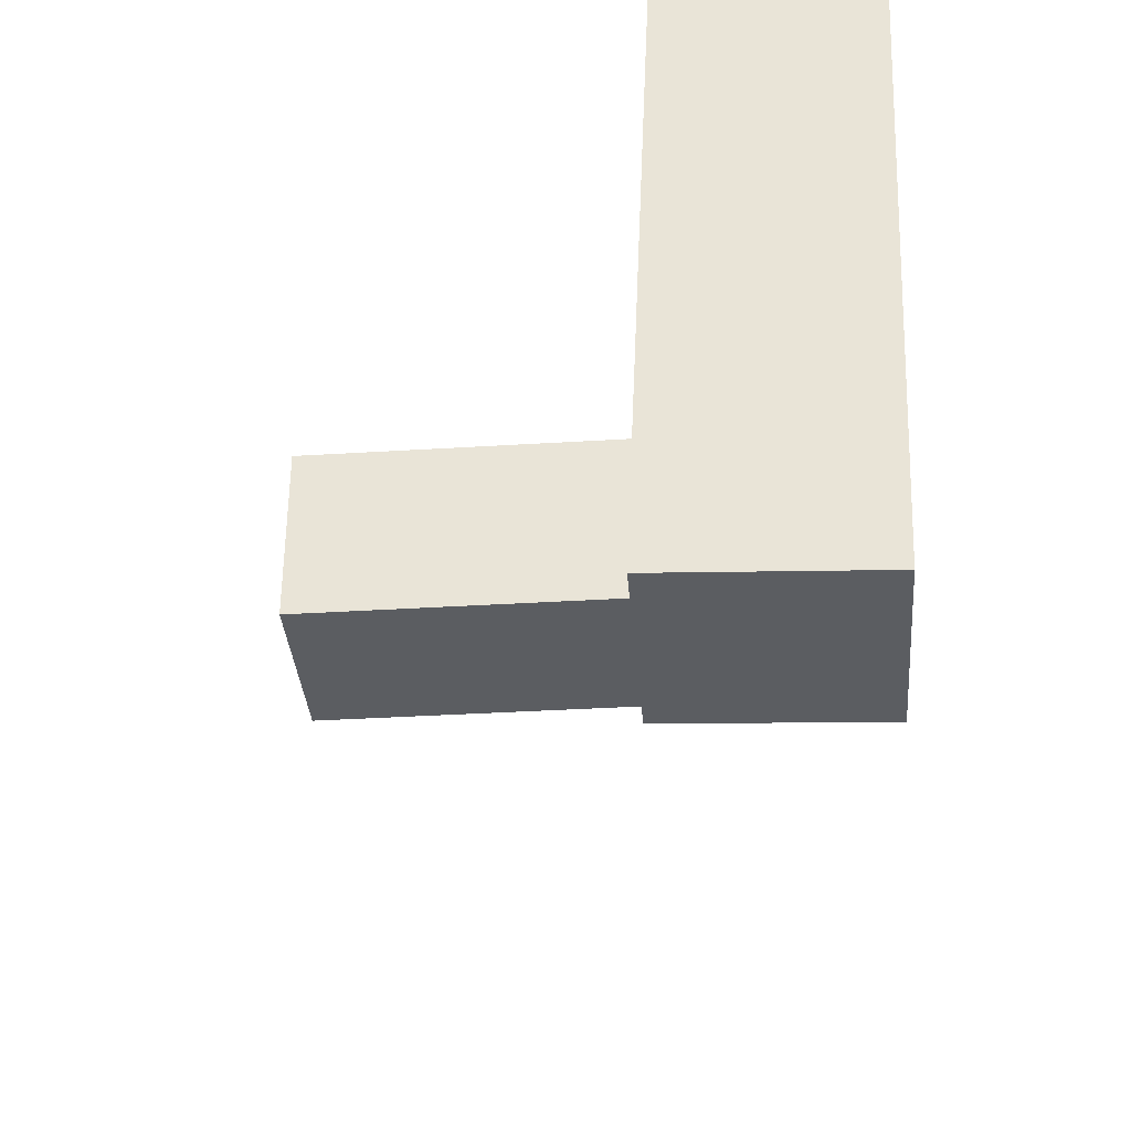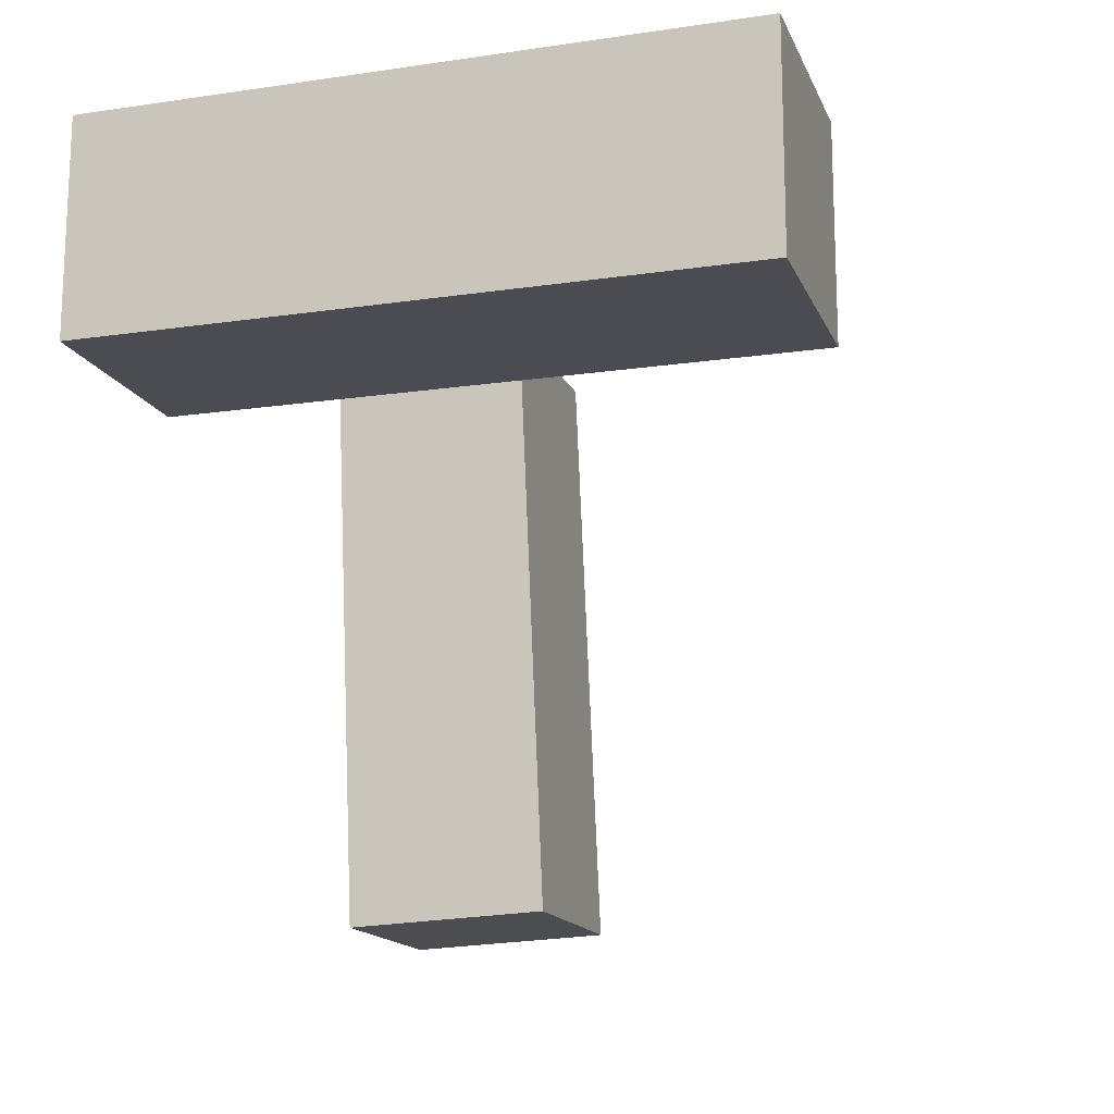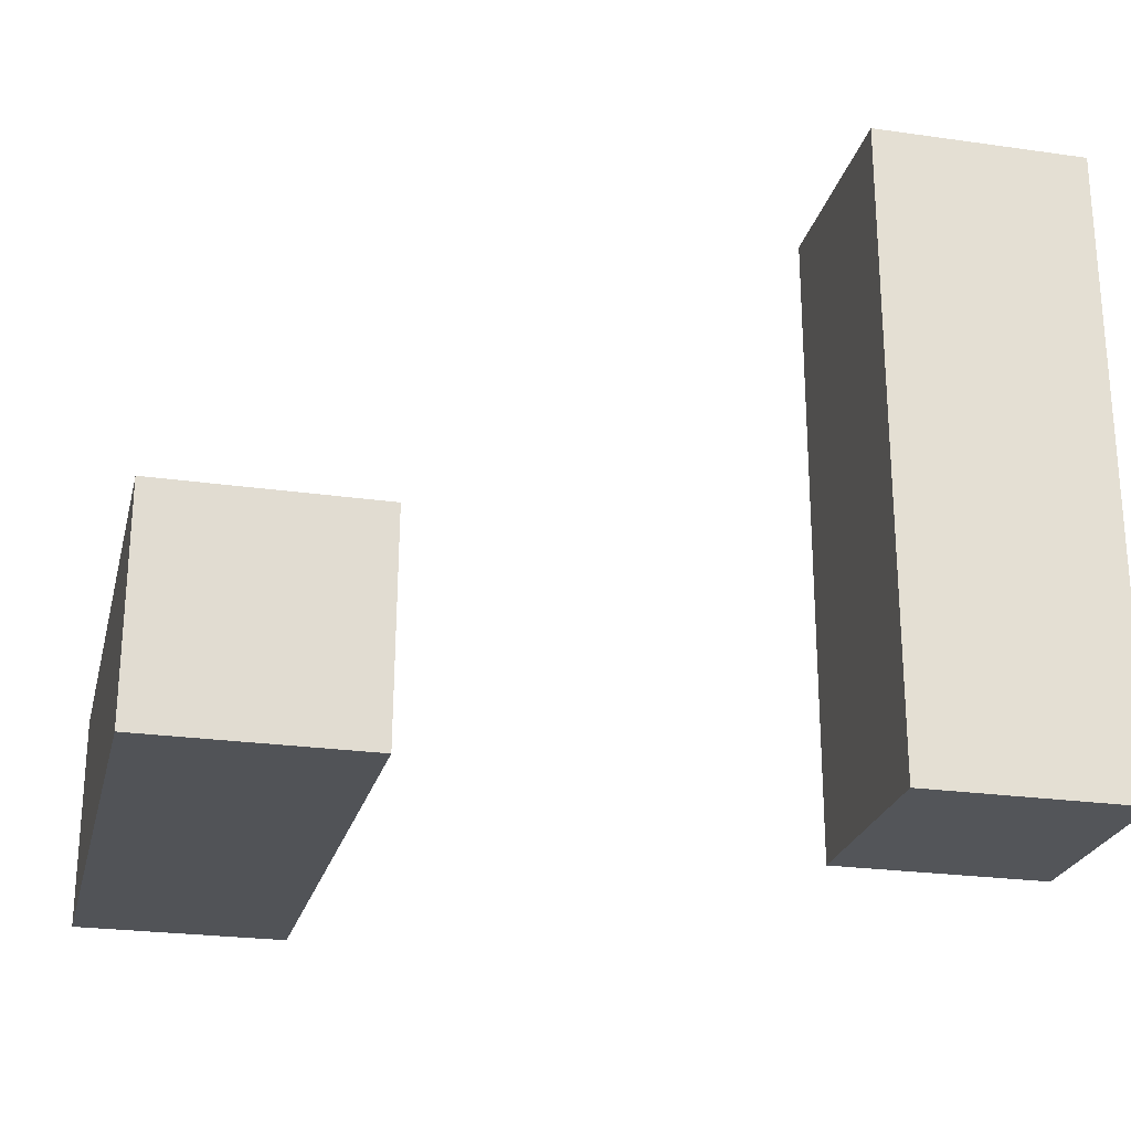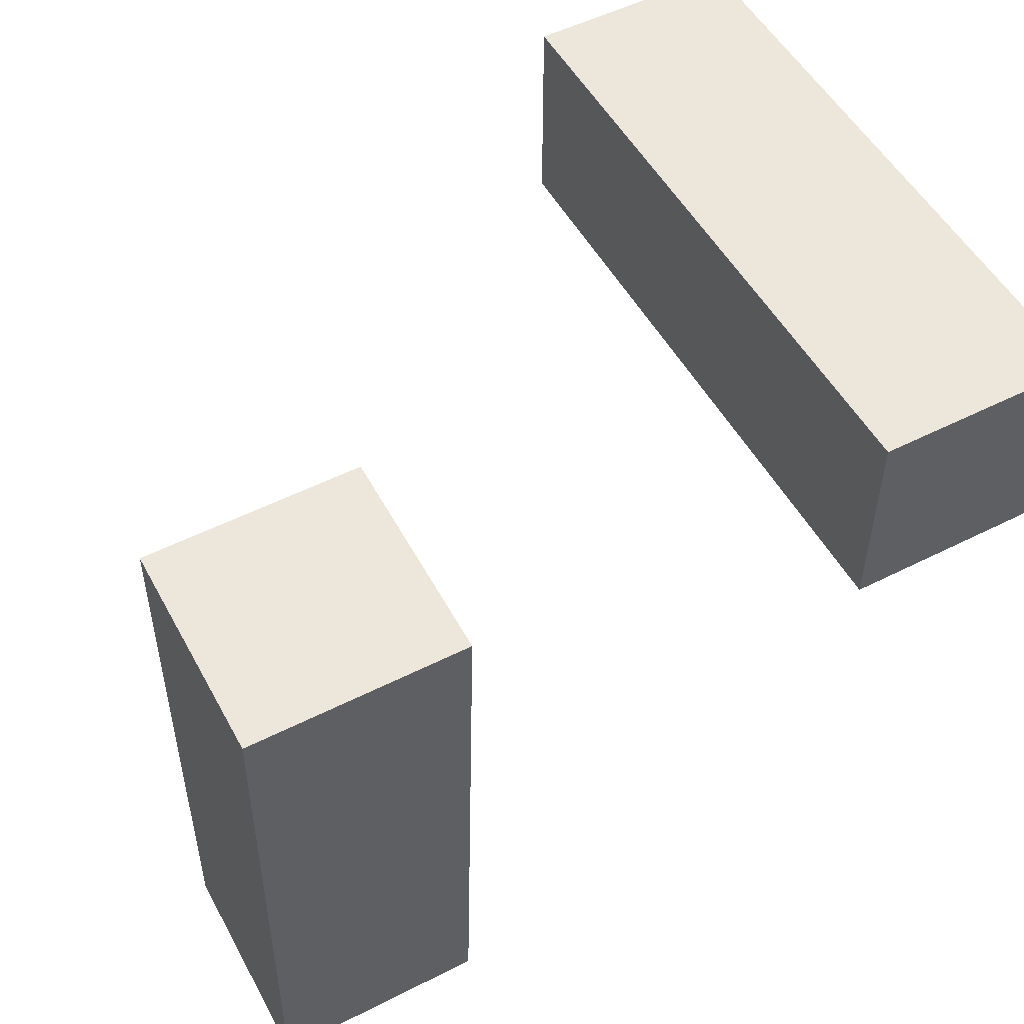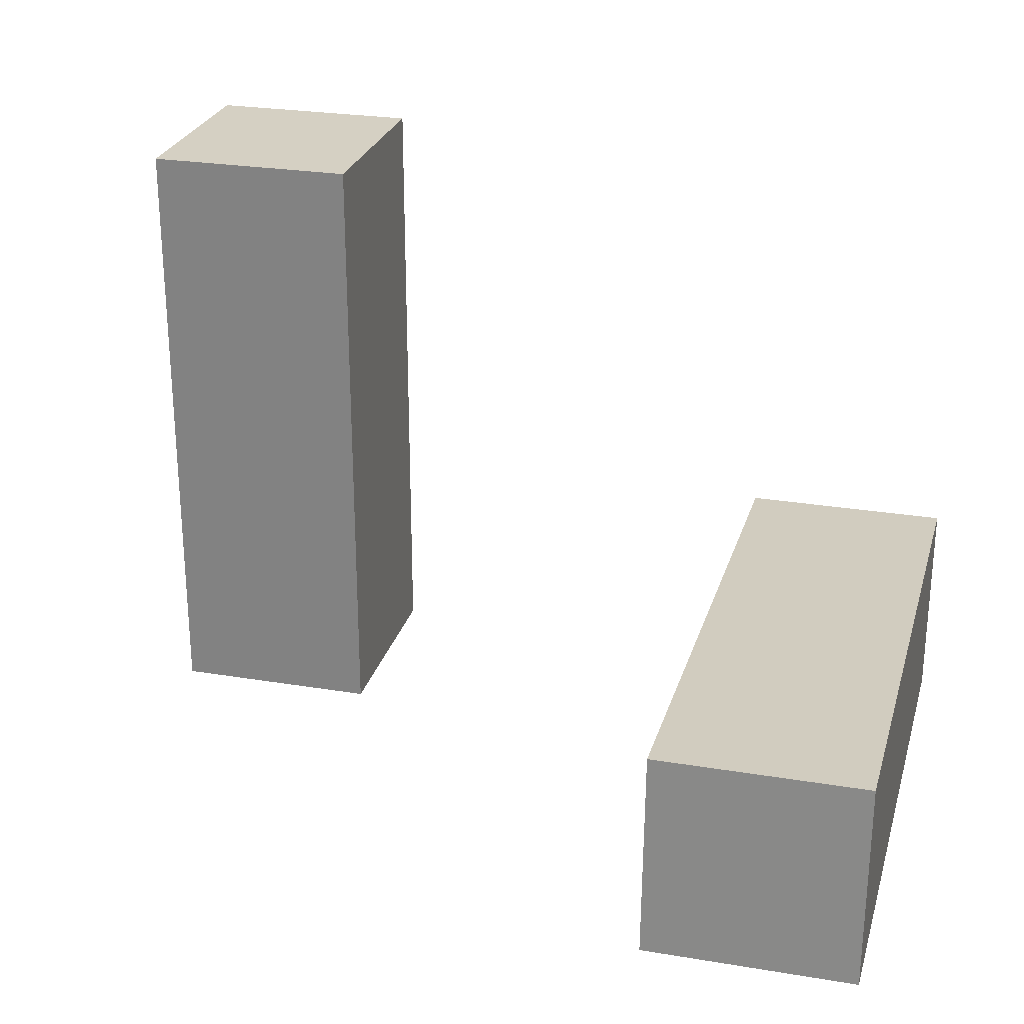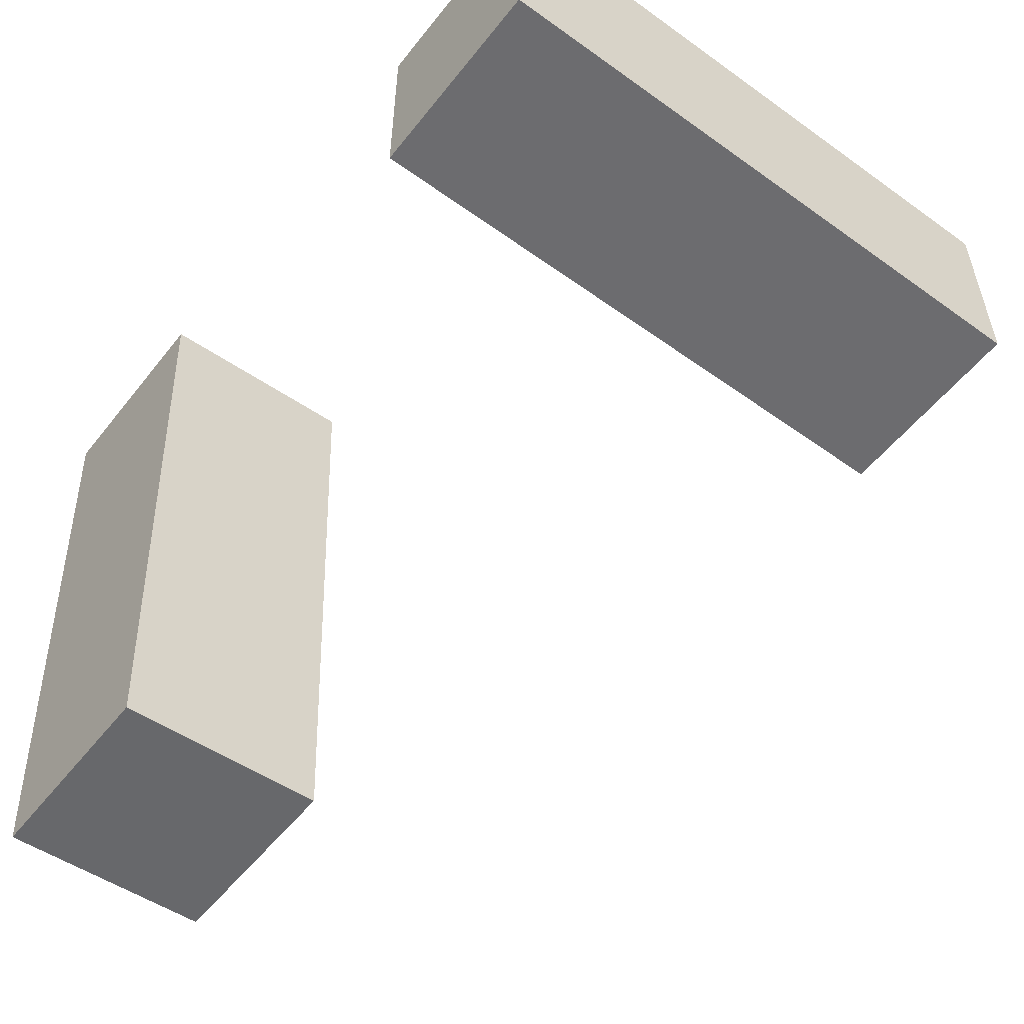
<metadata>
{"format":"obj","ext":"obj","renderer":"f3d","projection":"perspective","resolution":1024,"background":"white","views":[{"elev":-35.5,"azim":94.7,"up":"+Y"},{"elev":-15.5,"azim":-72.8,"up":"+Y"},{"elev":-24.4,"azim":166.8,"up":"+Z"},{"elev":52.5,"azim":151.5,"up":"+Y"},{"elev":26.2,"azim":14.7,"up":"+Z"},{"elev":-53.8,"azim":-127.4,"up":"+Y"}]}
</metadata>
<code>
g Arms_Mesh
v -0.25 -0.125 0.625
v 2.861e-07 -0.125 -0.125
v -0.25 -0.125 -0.125
v 2.861e-07 -0.125 0.625
v -0.25 0.125 0.625
v 2.861e-07 0.125 -0.125
v 2.861e-07 0.125 0.625
v -0.25 0.125 -0.125
v -0.25 -0.125 0.625
v 2.861e-07 0.125 0.625
v 2.861e-07 -0.125 0.625
v -0.25 0.125 0.625
v 2.861e-07 -0.125 0.625
v 2.861e-07 0.125 -0.125
v 2.861e-07 -0.125 -0.125
v 2.861e-07 0.125 0.625
v 2.861e-07 -0.125 -0.125
v -0.25 0.125 -0.125
v -0.25 -0.125 -0.125
v 2.861e-07 0.125 -0.125
v -0.25 -0.125 -0.125
v -0.25 0.125 0.625
v -0.25 -0.125 0.625
v -0.25 0.125 -0.125
v 0.75 -0.6299 -0.09762
v 0.75 0.1194 -0.1303
v 0.5 0.1194 -0.1303
v 0.5 -0.6299 -0.09762
v 0.75 -0.619 0.1521
v 0.5 -0.619 0.1521
v 0.5 0.1303 0.1194
v 0.75 0.1303 0.1194
v 0.75 -0.6299 -0.09762
v 0.5 -0.6299 -0.09762
v 0.5 -0.619 0.1521
v 0.75 -0.619 0.1521
v 0.5 -0.6299 -0.09762
v 0.5 0.1194 -0.1303
v 0.5 0.1303 0.1194
v 0.5 -0.619 0.1521
v 0.5 0.1194 -0.1303
v 0.75 0.1194 -0.1303
v 0.75 0.1303 0.1194
v 0.5 0.1303 0.1194
v 0.75 0.1194 -0.1303
v 0.75 -0.6299 -0.09762
v 0.75 -0.619 0.1521
v 0.75 0.1303 0.1194
g Arms_Mesh_0
f 3 2 1
f 4 1 2
f 7 6 5
f 8 5 6
f 11 10 9
f 12 9 10
f 15 14 13
f 16 13 14
f 19 18 17
f 20 17 18
f 23 22 21
f 24 21 22
f 27 26 25
f 25 28 27
f 31 30 29
f 29 32 31
f 35 34 33
f 33 36 35
f 39 38 37
f 37 40 39
f 43 42 41
f 41 44 43
f 47 46 45
f 45 48 47

</code>
